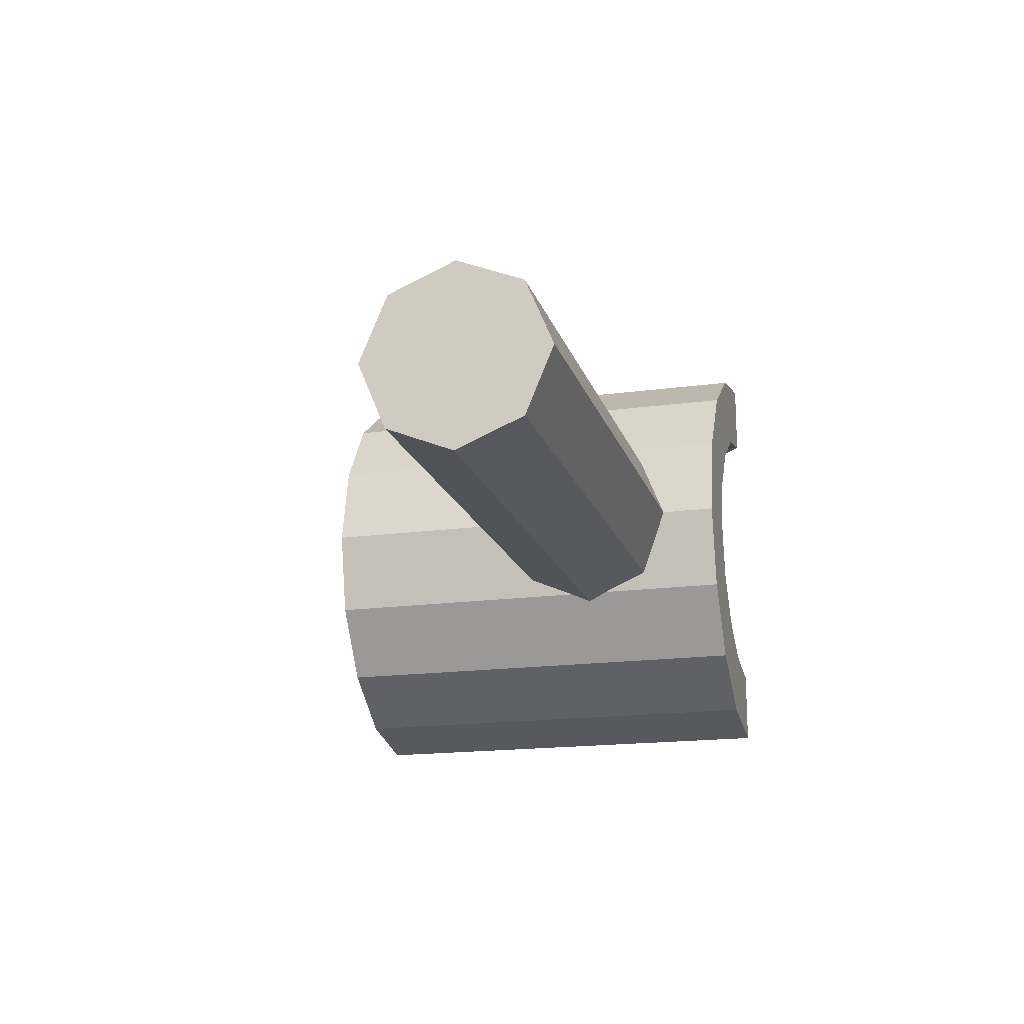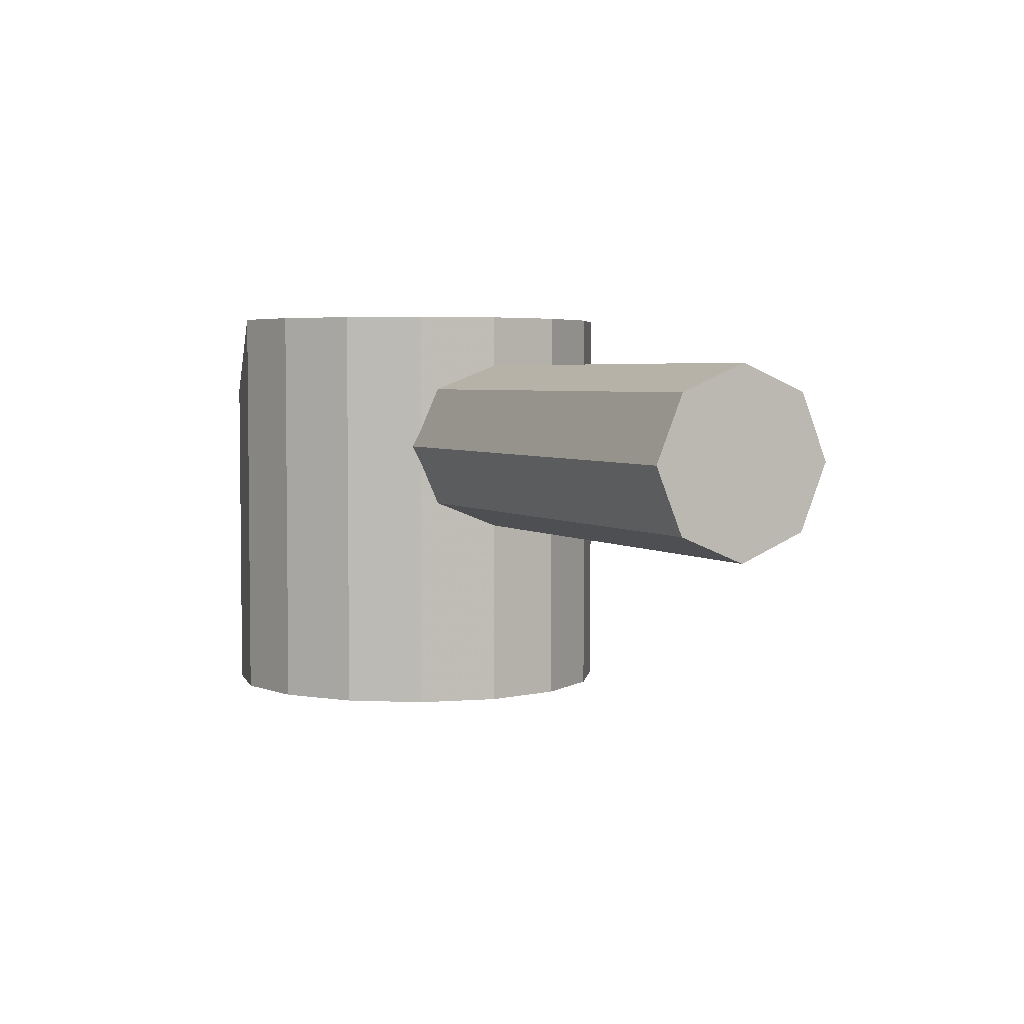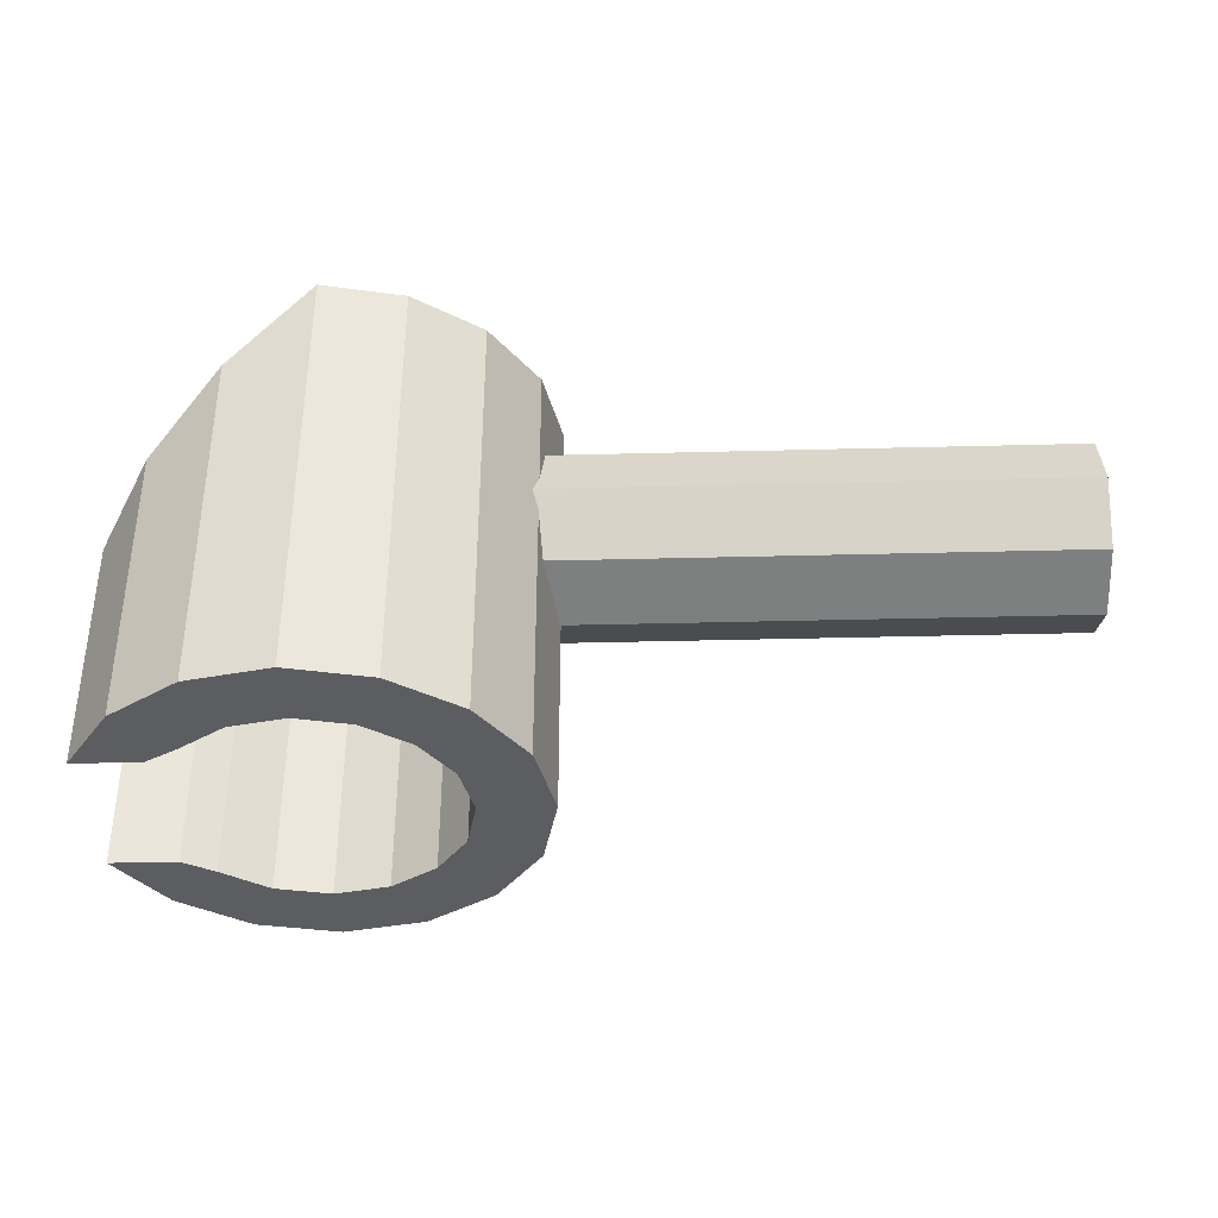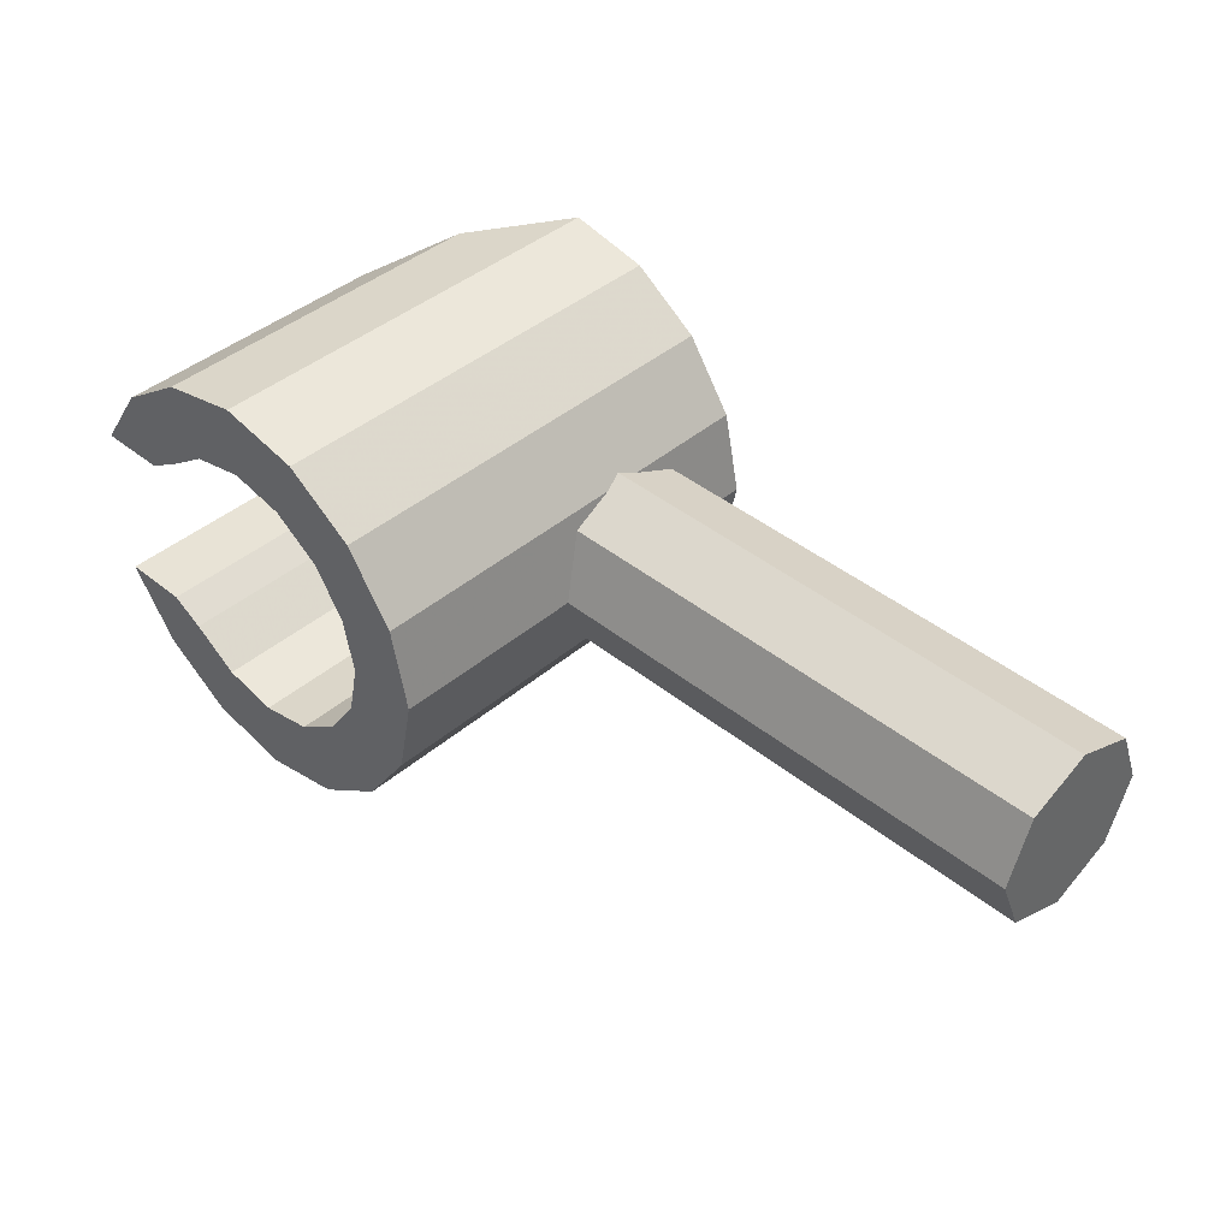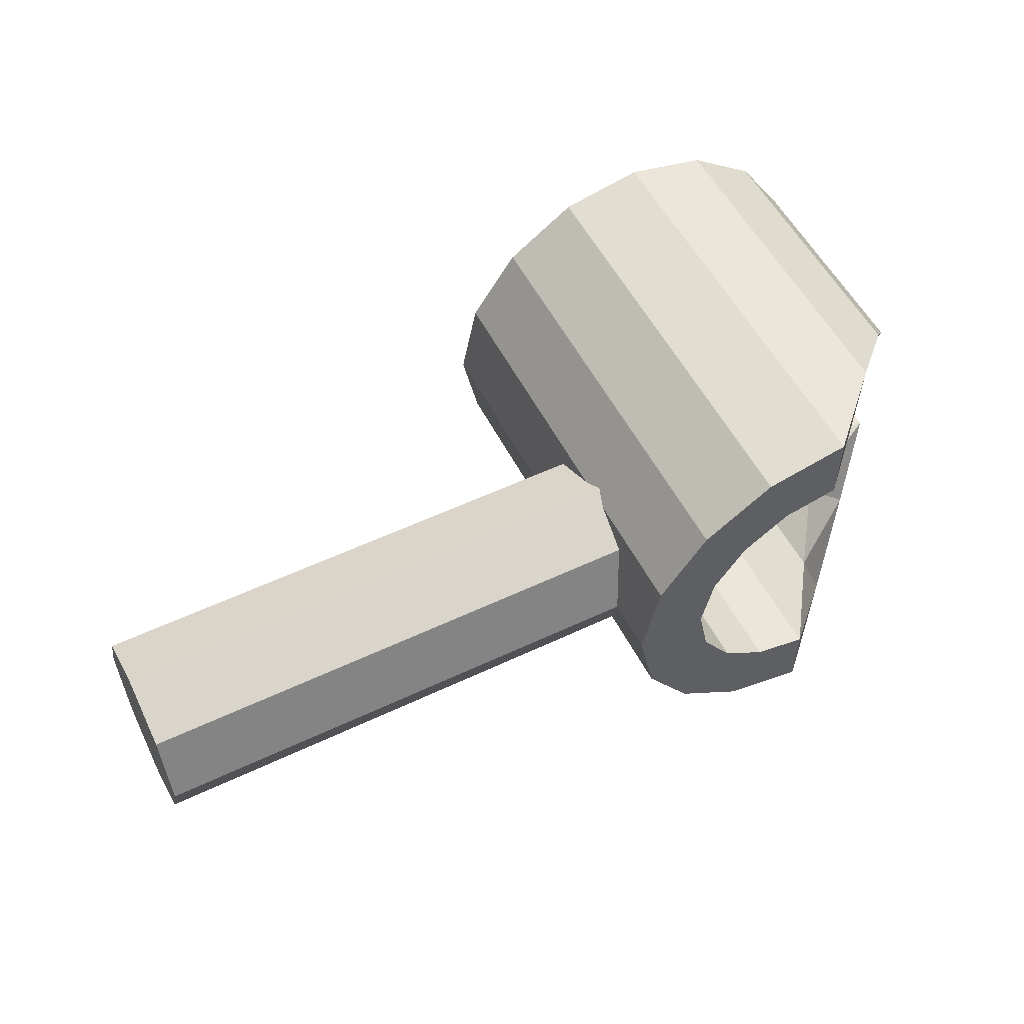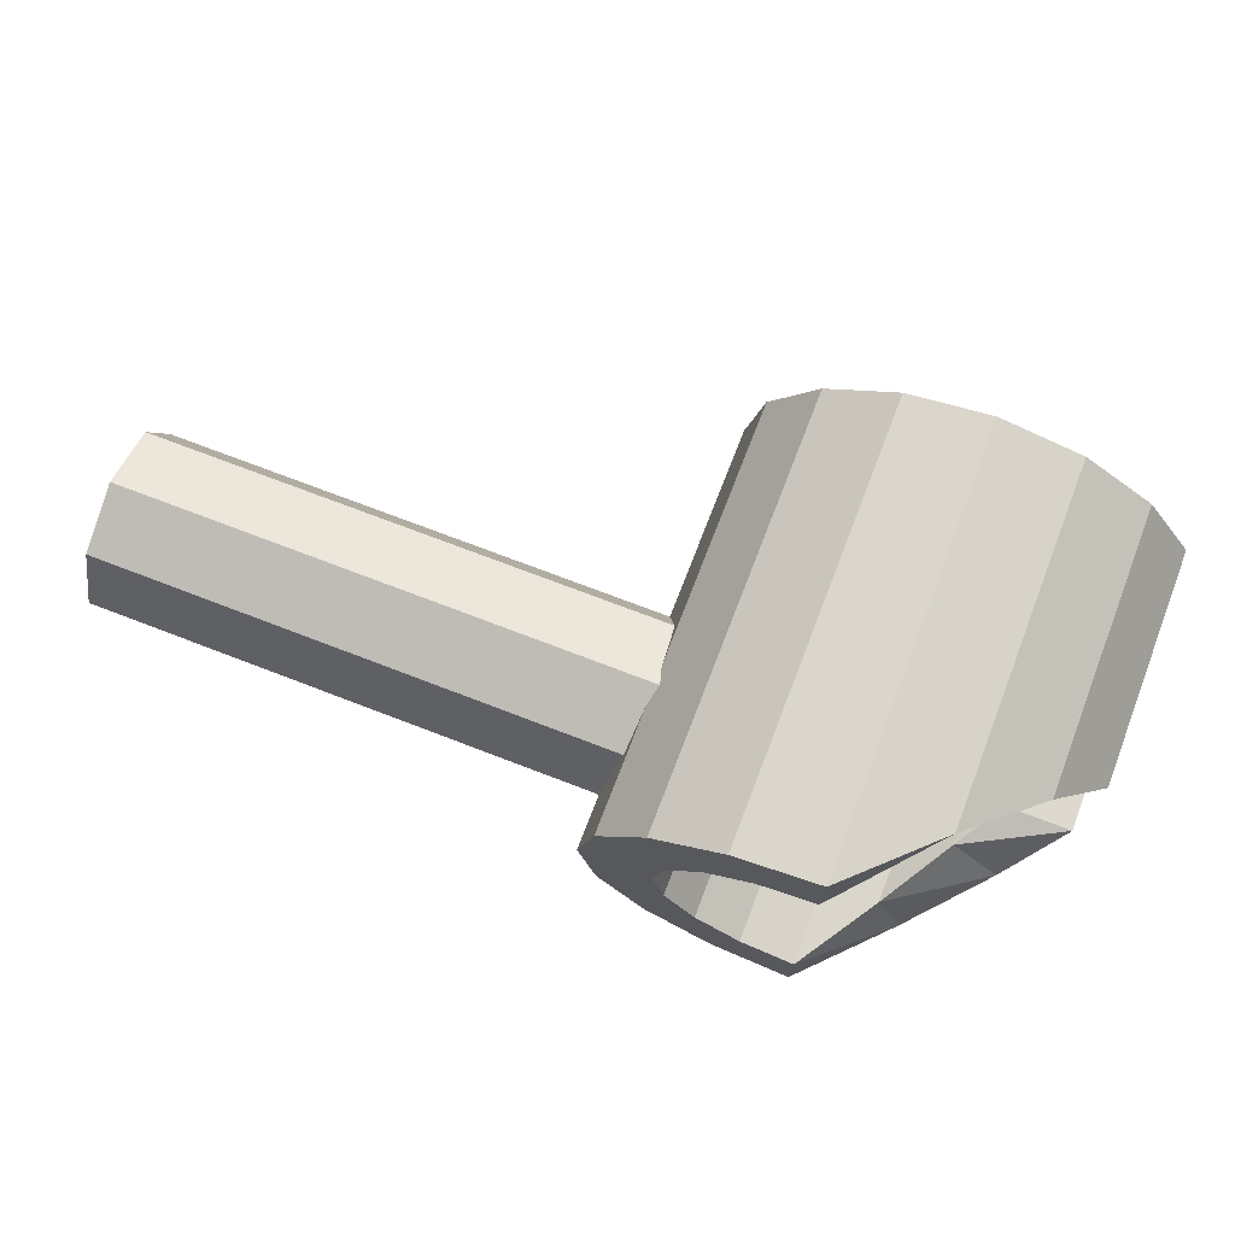
<metadata>
{"format":"obj","ext":"obj","renderer":"f3d","projection":"perspective","resolution":1024,"background":"white","views":[{"elev":-17.5,"azim":105.1,"up":"+Z"},{"elev":4.0,"azim":63.3,"up":"+Y"},{"elev":-37.2,"azim":1.9,"up":"+Y"},{"elev":41.9,"azim":44.2,"up":"+Z"},{"elev":54.2,"azim":153.3,"up":"+Z"},{"elev":71.8,"azim":-158.9,"up":"+Z"}]}
</metadata>
<code>
v 0.1 0.4 0
v 0.1 -0.2 0
v 0.076 -0.2 -0.114
v 0.076 0.4 -0.114
v 0.076 0.4 -0.114
v 0.076 -0.2 -0.114
v 0.01 -0.2 -0.21
v 0.01 0.4 -0.21
v 0.01 0.4 -0.21
v 0.01 -0.2 -0.21
v -0.086 -0.2 -0.276
v -0.086 0.4 -0.276
v -0.086 0.4 -0.276
v -0.086 -0.2 -0.276
v -0.2 -0.2 -0.3
v -0.2 0.4 -0.3
v -0.2 0.4 -0.3
v -0.2 -0.2 -0.3
v -0.314 -0.2 -0.276
v -0.314 0.286 -0.276
v -0.314 0.286 -0.276
v -0.314 -0.2 -0.276
v -0.41 -0.2 -0.21
v -0.41 0.19 -0.21
v -0.41 0.19 -0.21
v -0.41 -0.2 -0.21
v -0.476 -0.2 -0.114
v -0.476 0.124 -0.114
v -0.476 0.124 0.114
v -0.476 -0.2 0.114
v -0.41 -0.2 0.21
v -0.41 0.19 0.21
v -0.41 0.19 0.21
v -0.41 -0.2 0.21
v -0.314 -0.2 0.276
v -0.314 0.286 0.276
v -0.314 0.286 0.276
v -0.314 -0.2 0.276
v -0.2 -0.2 0.3
v -0.2 0.4 0.3
v -0.2 0.4 0.3
v -0.2 -0.2 0.3
v -0.086 -0.2 0.276
v -0.086 0.4 0.276
v -0.086 0.4 0.276
v -0.086 -0.2 0.276
v 0.01 -0.2 0.21
v 0.01 0.4 0.21
v 0.01 0.4 0.21
v 0.01 -0.2 0.21
v 0.076 -0.2 0.114
v 0.076 0.4 0.114
v 0.076 0.4 0.114
v 0.076 -0.2 0.114
v 0.1 -0.2 0
v 0.1 0.4 0
v 0 0.4 0
v -0.016 0.4 -0.076
v -0.016 -0.2 -0.076
v 0 -0.2 0
v -0.016 0.4 -0.076
v -0.06 0.4 -0.14
v -0.06 -0.2 -0.14
v -0.016 -0.2 -0.076
v -0.06 0.4 -0.14
v -0.124 0.4 -0.184
v -0.124 -0.2 -0.184
v -0.06 -0.2 -0.14
v -0.124 0.4 -0.184
v -0.2 0.4 -0.2
v -0.2 -0.2 -0.2
v -0.124 -0.2 -0.184
v -0.2 0.4 -0.2
v -0.276 0.286 -0.184
v -0.276 -0.2 -0.184
v -0.2 -0.2 -0.2
v -0.276 0.286 -0.184
v -0.34 0.19 -0.14
v -0.34 -0.2 -0.14
v -0.276 -0.2 -0.184
v -0.34 0.19 -0.14
v -0.384 0.124 -0.114
v -0.384 -0.2 -0.114
v -0.34 -0.2 -0.14
v -0.384 0.124 0.114
v -0.34 0.19 0.14
v -0.34 -0.2 0.14
v -0.384 -0.2 0.114
v -0.34 0.19 0.14
v -0.276 0.286 0.184
v -0.276 -0.2 0.184
v -0.34 -0.2 0.14
v -0.276 0.286 0.184
v -0.2 0.4 0.2
v -0.2 -0.2 0.2
v -0.276 -0.2 0.184
v -0.2 0.4 0.2
v -0.124 0.4 0.184
v -0.124 -0.2 0.184
v -0.2 -0.2 0.2
v -0.124 0.4 0.184
v -0.06 0.4 0.14
v -0.06 -0.2 0.14
v -0.124 -0.2 0.184
v -0.06 0.4 0.14
v -0.016 0.4 0.076
v -0.016 -0.2 0.076
v -0.06 -0.2 0.14
v -0.016 0.4 0.076
v 0 0.4 0
v 0 -0.2 0
v -0.016 -0.2 0.076
v -0.476 -0.2 -0.114
v -0.384 -0.2 -0.114
v -0.384 0.124 -0.114
v -0.476 0.124 -0.114
v -0.476 -0.2 0.114
v -0.476 0.124 0.114
v -0.384 0.124 0.114
v -0.384 -0.2 0.114
v 0.076 -0.2 -0.114
v 0.1 -0.2 0
v 0 -0.2 0
v -0.016 -0.2 -0.076
v 0.01 -0.2 -0.21
v 0.076 -0.2 -0.114
v -0.016 -0.2 -0.076
v -0.06 -0.2 -0.14
v -0.086 -0.2 -0.276
v 0.01 -0.2 -0.21
v -0.06 -0.2 -0.14
v -0.124 -0.2 -0.184
v -0.2 -0.2 -0.3
v -0.086 -0.2 -0.276
v -0.124 -0.2 -0.184
v -0.2 -0.2 -0.2
v -0.314 -0.2 -0.276
v -0.2 -0.2 -0.3
v -0.2 -0.2 -0.2
v -0.276 -0.2 -0.184
v -0.41 -0.2 -0.21
v -0.314 -0.2 -0.276
v -0.276 -0.2 -0.184
v -0.34 -0.2 -0.14
v -0.476 -0.2 -0.114
v -0.41 -0.2 -0.21
v -0.34 -0.2 -0.14
v -0.384 -0.2 -0.114
v -0.41 -0.2 0.21
v -0.476 -0.2 0.114
v -0.384 -0.2 0.114
v -0.34 -0.2 0.14
v -0.314 -0.2 0.276
v -0.41 -0.2 0.21
v -0.34 -0.2 0.14
v -0.276 -0.2 0.184
v -0.2 -0.2 0.3
v -0.314 -0.2 0.276
v -0.276 -0.2 0.184
v -0.2 -0.2 0.2
v -0.086 -0.2 0.276
v -0.2 -0.2 0.3
v -0.2 -0.2 0.2
v -0.124 -0.2 0.184
v 0.01 -0.2 0.21
v -0.086 -0.2 0.276
v -0.124 -0.2 0.184
v -0.06 -0.2 0.14
v 0.076 -0.2 0.114
v 0.01 -0.2 0.21
v -0.06 -0.2 0.14
v -0.016 -0.2 0.076
v 0.1 -0.2 0
v 0.076 -0.2 0.114
v -0.016 -0.2 0.076
v 0 -0.2 0
v 0.1 0.4 0
v 0.076 0.4 -0.114
v -0.016 0.4 -0.076
v 0 0.4 0
v 0.076 0.4 -0.114
v 0.01 0.4 -0.21
v -0.06 0.4 -0.14
v -0.016 0.4 -0.076
v 0.01 0.4 -0.21
v -0.086 0.4 -0.276
v -0.124 0.4 -0.184
v -0.06 0.4 -0.14
v -0.086 0.4 -0.276
v -0.2 0.4 -0.3
v -0.2 0.4 -0.2
v -0.124 0.4 -0.184
v -0.2 0.4 -0.2
v -0.2 0.4 -0.3
v -0.314 0.286 -0.276
v -0.2 0.4 -0.2
v -0.314 0.286 -0.276
v -0.276 0.286 -0.184
v -0.276 0.286 -0.184
v -0.314 0.286 -0.276
v -0.41 0.19 -0.21
v -0.276 0.286 -0.184
v -0.41 0.19 -0.21
v -0.34 0.19 -0.14
v -0.41 0.19 -0.21
v -0.476 0.124 -0.114
v -0.34 0.19 -0.14
v -0.34 0.19 -0.14
v -0.476 0.124 -0.114
v -0.384 0.124 -0.114
v -0.2 0.4 0.2
v -0.314 0.286 0.276
v -0.2 0.4 0.3
v -0.2 0.4 0.2
v -0.276 0.286 0.184
v -0.314 0.286 0.276
v -0.276 0.286 0.184
v -0.41 0.19 0.21
v -0.314 0.286 0.276
v -0.276 0.286 0.184
v -0.34 0.19 0.14
v -0.41 0.19 0.21
v -0.41 0.19 0.21
v -0.34 0.19 0.14
v -0.476 0.124 0.114
v -0.34 0.19 0.14
v -0.384 0.124 0.114
v -0.476 0.124 0.114
v -0.2 0.4 0.3
v -0.086 0.4 0.276
v -0.124 0.4 0.184
v -0.2 0.4 0.2
v -0.086 0.4 0.276
v 0.01 0.4 0.21
v -0.06 0.4 0.14
v -0.124 0.4 0.184
v 0.01 0.4 0.21
v 0.076 0.4 0.114
v -0.016 0.4 0.076
v -0.06 0.4 0.14
v 0.076 0.4 0.114
v 0.1 0.4 0
v 0 0.4 0
v -0.016 0.4 0.076
v 0 0.1116 -0.08839
v 0 0.2 -0.125
v 0.8 0.2 -0.125
v 0.8 0.1116 -0.08839
v 0 0.075 0
v 0 0.1116 -0.08839
v 0.8 0.1116 -0.08839
v 0.8 0.075 0
v 0 0.1116 0.08839
v 0 0.075 0
v 0.8 0.075 0
v 0.8 0.1116 0.08839
v 0 0.2 0.125
v 0 0.1116 0.08839
v 0.8 0.1116 0.08839
v 0.8 0.2 0.125
v 0 0.2884 0.08839
v 0 0.2 0.125
v 0.8 0.2 0.125
v 0.8 0.2884 0.08839
v 0 0.325 0
v 0 0.2884 0.08839
v 0.8 0.2884 0.08839
v 0.8 0.325 0
v 0 0.2884 -0.08839
v 0 0.325 0
v 0.8 0.325 0
v 0.8 0.2884 -0.08839
v 0 0.2 -0.125
v 0 0.2884 -0.08839
v 0.8 0.2884 -0.08839
v 0.8 0.2 -0.125
v 0.8 0.2 0
v 0.8 0.2 0.125
v 0.8 0.1116 0.08839
v 0.8 0.2 0
v 0.8 0.1116 0.08839
v 0.8 0.075 0
v 0.8 0.2 0
v 0.8 0.075 0
v 0.8 0.1116 -0.08839
v 0.8 0.2 0
v 0.8 0.1116 -0.08839
v 0.8 0.2 -0.125
v 0.8 0.2 0
v 0.8 0.2 -0.125
v 0.8 0.2884 -0.08839
v 0.8 0.2 0
v 0.8 0.2884 -0.08839
v 0.8 0.325 0
v 0.8 0.2 0
v 0.8 0.325 0
v 0.8 0.2884 0.08839
v 0.8 0.2 0
v 0.8 0.2884 0.08839
v 0.8 0.2 0.125
g mesh6739942
f 1 2 3
f 3 4 1
f 5 6 7
f 7 8 5
f 9 10 11
f 11 12 9
f 13 14 15
f 15 16 13
f 17 18 19
f 19 20 17
f 21 22 23
f 23 24 21
f 25 26 27
f 27 28 25
g mesh6739943
f 29 30 31
f 31 32 29
f 33 34 35
f 35 36 33
f 37 38 39
f 39 40 37
f 41 42 43
f 43 44 41
f 45 46 47
f 47 48 45
f 49 50 51
f 51 52 49
f 53 54 55
f 55 56 53
g mesh6739944
f 57 58 59
f 59 60 57
f 61 62 63
f 63 64 61
f 65 66 67
f 67 68 65
f 69 70 71
f 71 72 69
f 73 74 75
f 75 76 73
f 77 78 79
f 79 80 77
f 81 82 83
f 83 84 81
g mesh6739945
f 85 86 87
f 87 88 85
f 89 90 91
f 91 92 89
f 93 94 95
f 95 96 93
f 97 98 99
f 99 100 97
f 101 102 103
f 103 104 101
f 105 106 107
f 107 108 105
f 109 110 111
f 111 112 109
g mesh6739946
f 113 114 115
f 115 116 113
f 117 118 119
f 119 120 117
g mesh6739947
f 121 122 123
f 123 124 121
f 125 126 127
f 127 128 125
f 129 130 131
f 131 132 129
f 133 134 135
f 135 136 133
f 137 138 139
f 139 140 137
f 141 142 143
f 143 144 141
f 145 146 147
f 147 148 145
g mesh6739948
f 149 150 151
f 151 152 149
f 153 154 155
f 155 156 153
f 157 158 159
f 159 160 157
f 161 162 163
f 163 164 161
f 165 166 167
f 167 168 165
f 169 170 171
f 171 172 169
f 173 174 175
f 175 176 173
g mesh6739949
f 177 178 179
f 179 180 177
f 181 182 183
f 183 184 181
f 185 186 187
f 187 188 185
f 189 190 191
f 191 192 189
f 193 194 195
f 196 197 198
f 199 200 201
f 202 203 204
f 205 206 207
f 208 209 210
g mesh6739950
f 211 212 213
f 214 215 216
f 217 218 219
f 220 221 222
f 223 224 225
f 226 227 228
f 229 230 231
f 231 232 229
f 233 234 235
f 235 236 233
f 237 238 239
f 239 240 237
f 241 242 243
f 243 244 241
g mesh6739952
f 245 246 247
f 247 248 245
f 249 250 251
f 251 252 249
f 253 254 255
f 255 256 253
f 257 258 259
f 259 260 257
f 261 262 263
f 263 264 261
f 265 266 267
f 267 268 265
f 269 270 271
f 271 272 269
f 273 274 275
f 275 276 273
g mesh6739955
f 277 278 279
f 280 281 282
f 283 284 285
f 286 287 288
f 289 290 291
f 292 293 294
f 295 296 297
f 298 299 300

</code>
